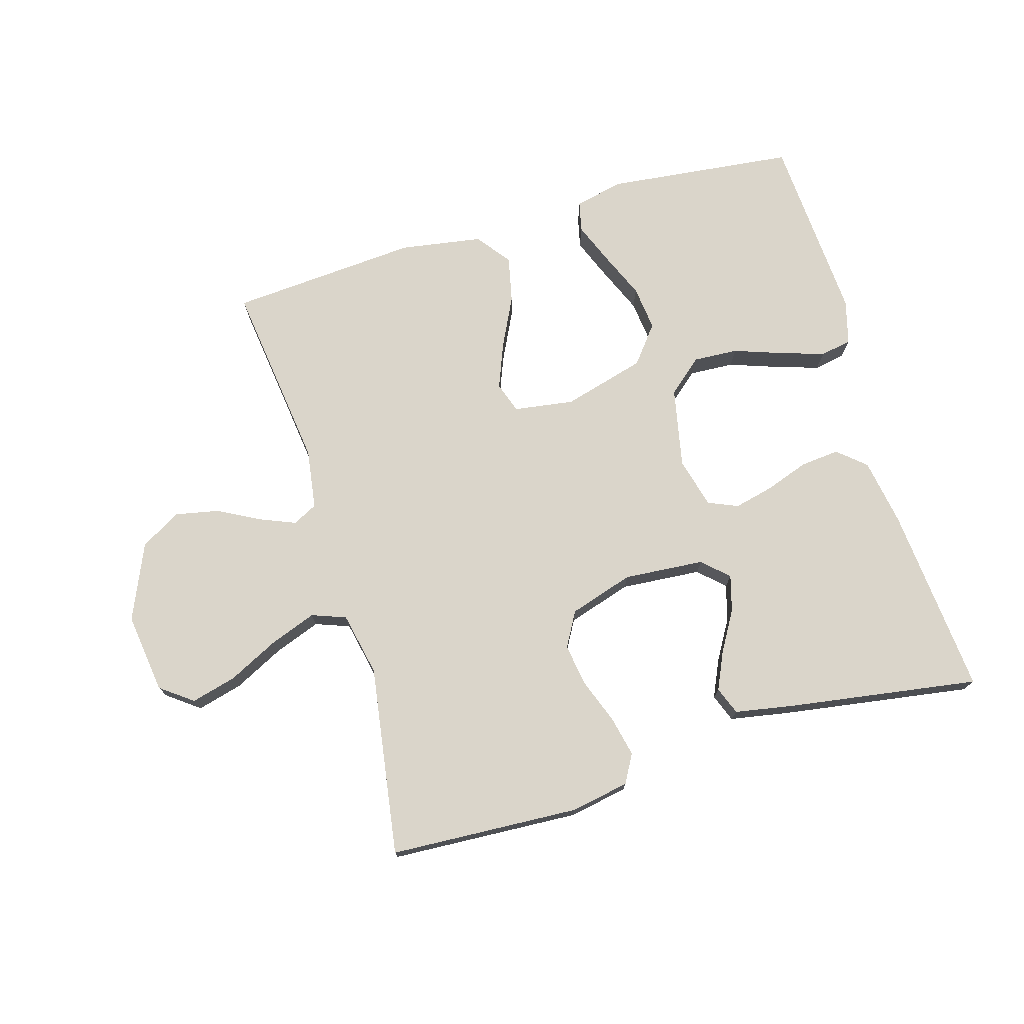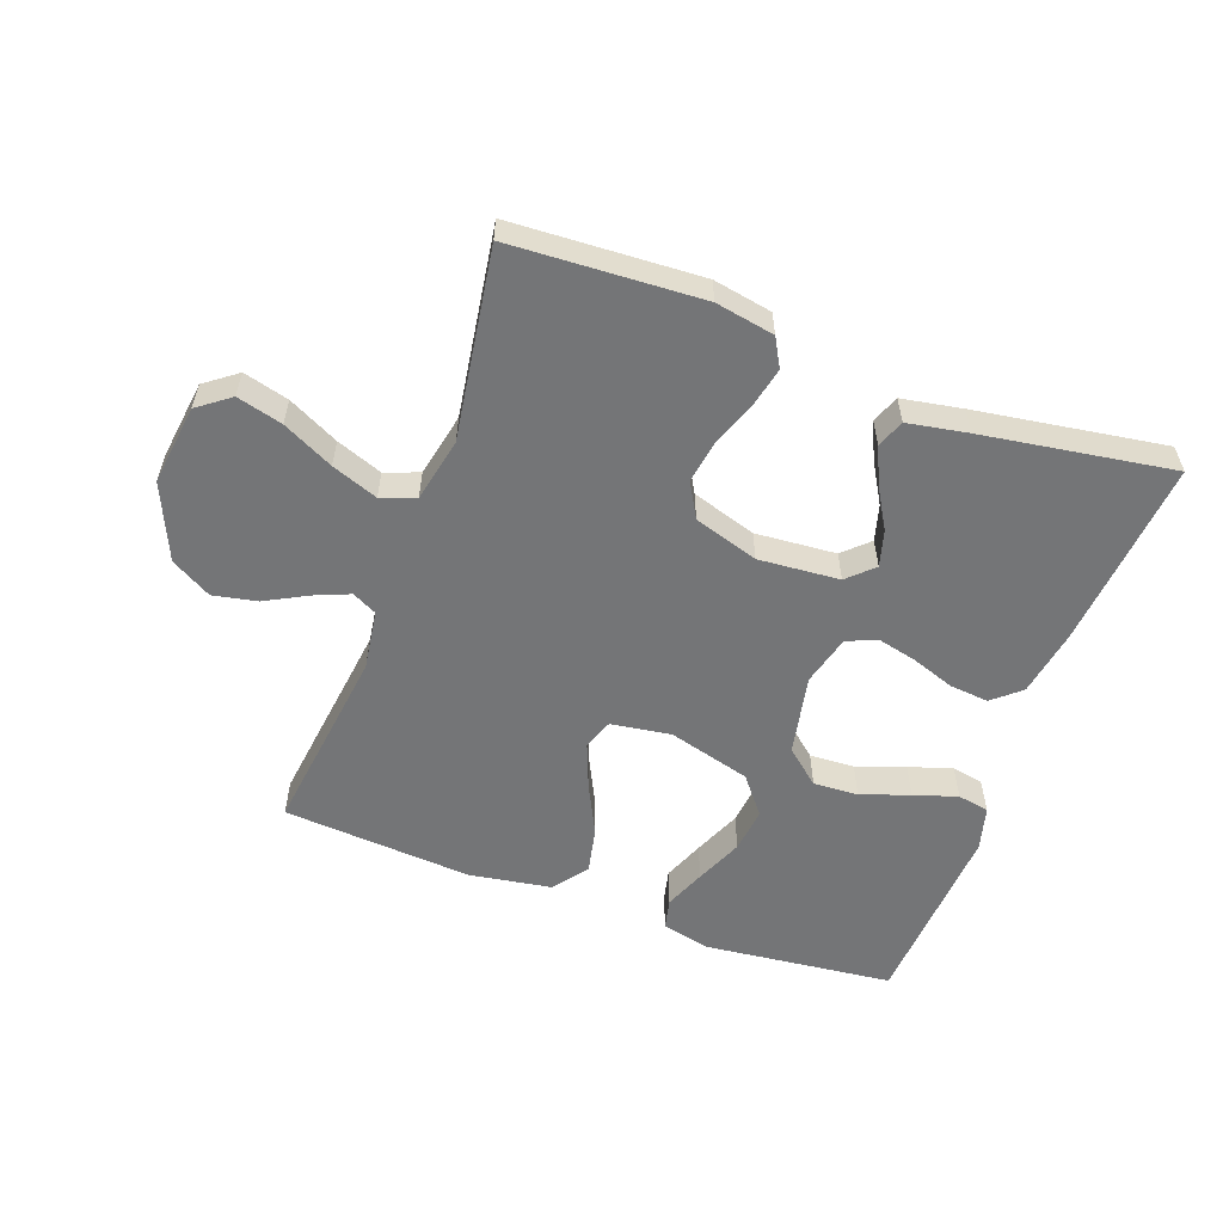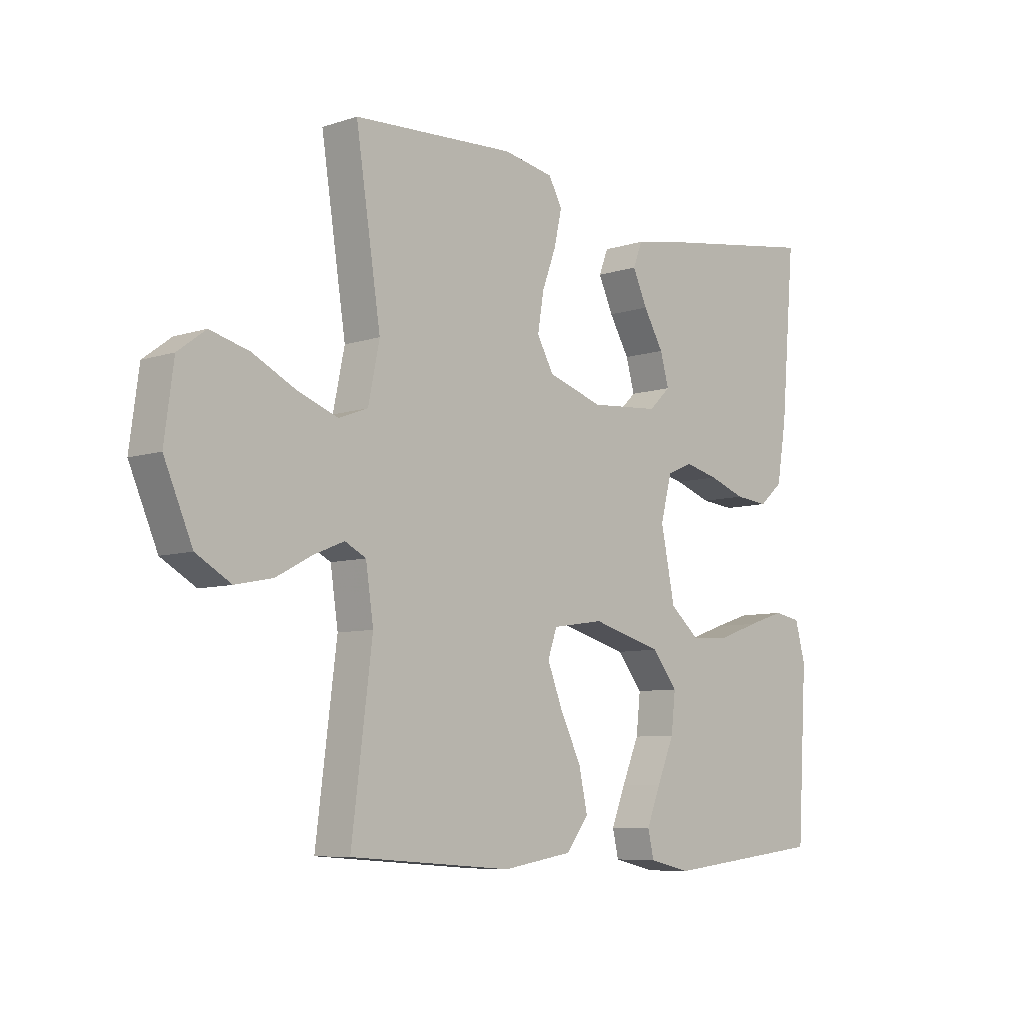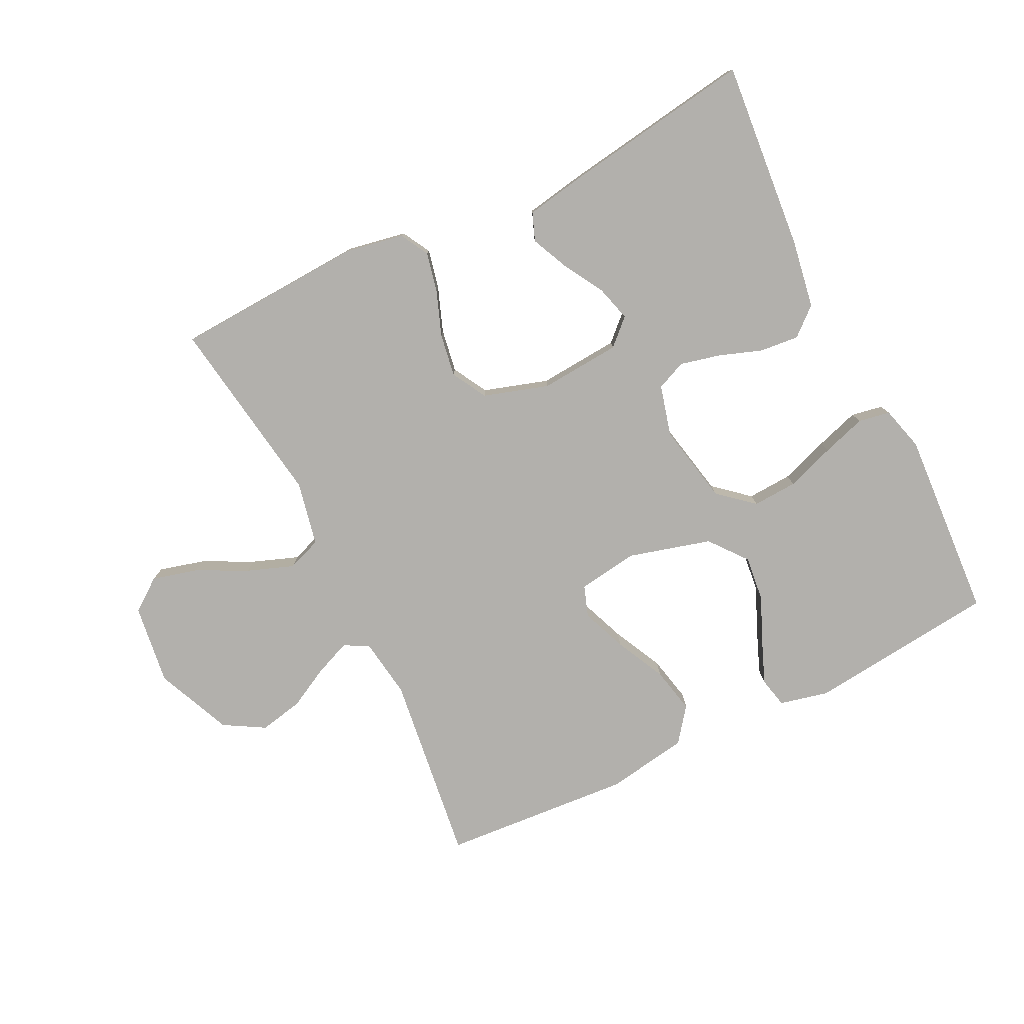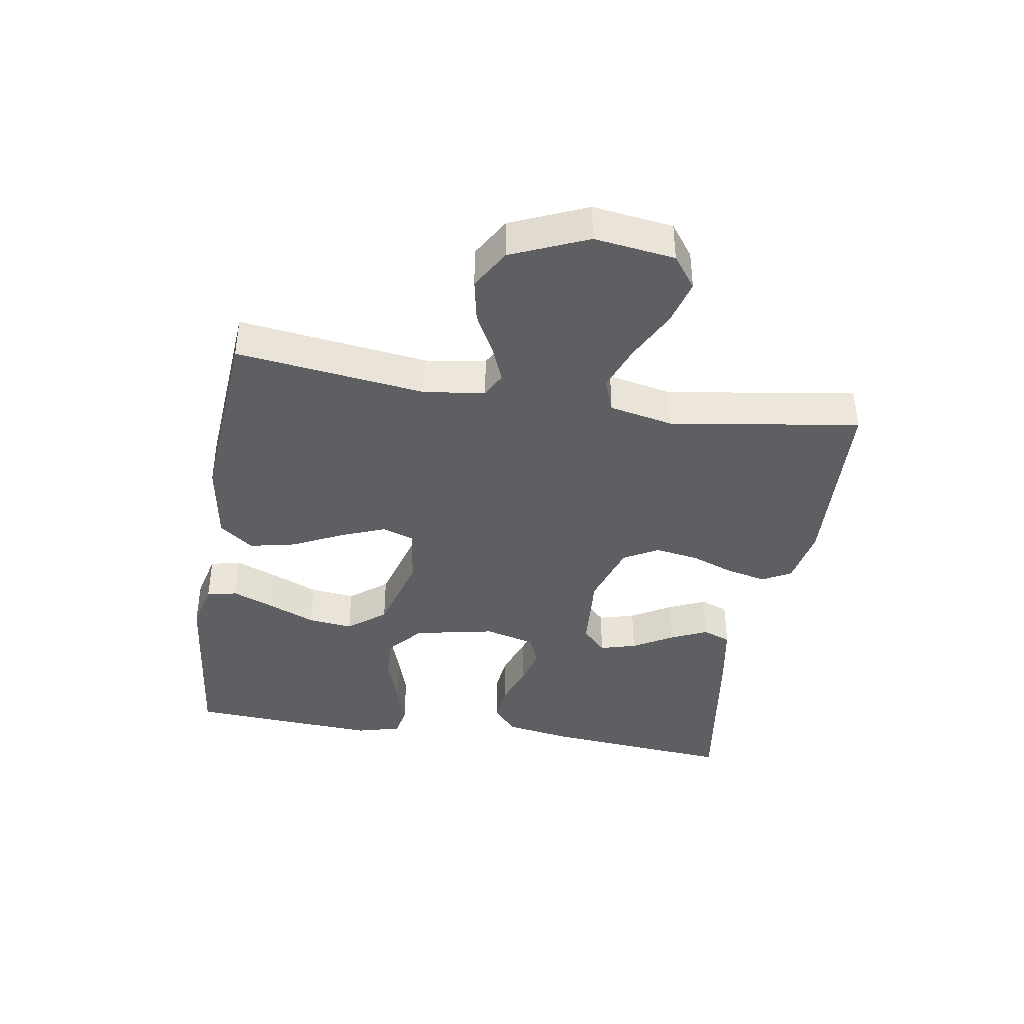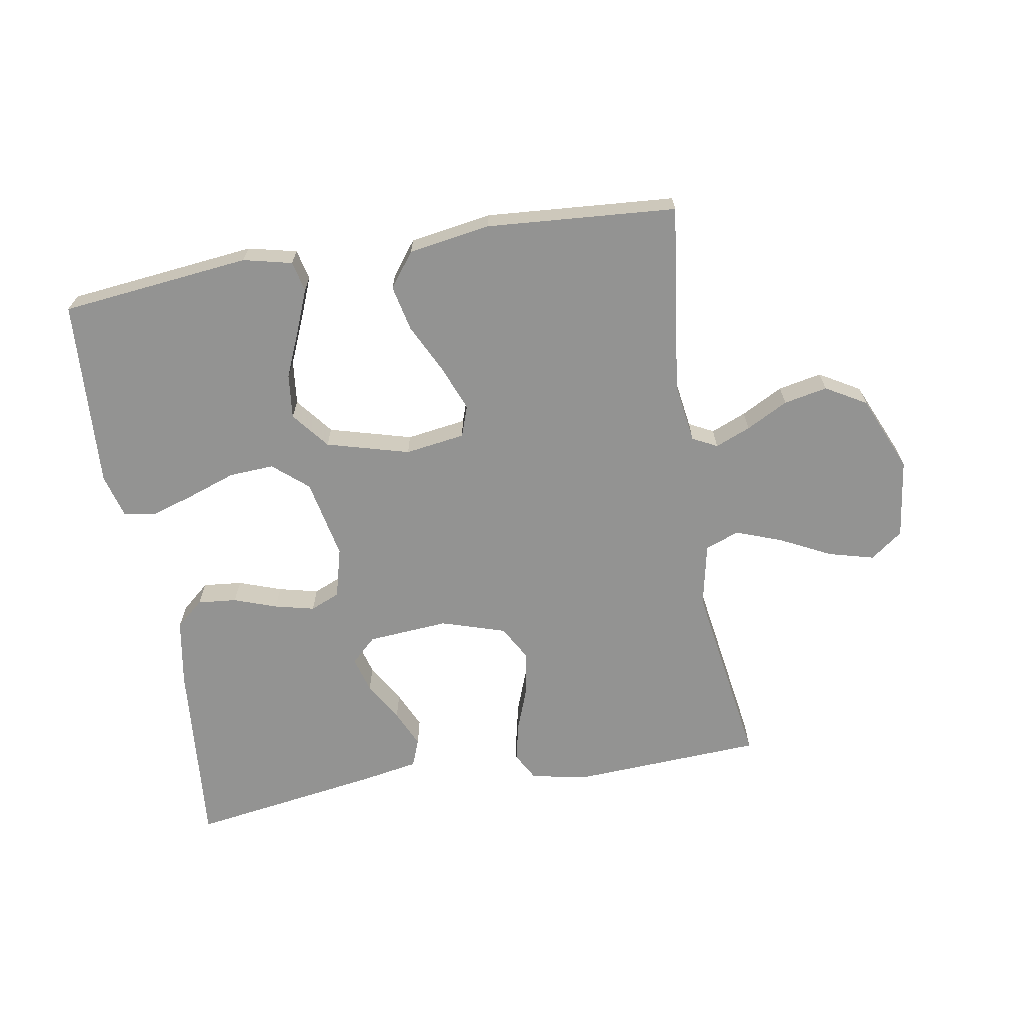
<metadata>
{"format":"obj","ext":"obj","renderer":"f3d","projection":"perspective","resolution":1024,"background":"white","views":[{"elev":74.2,"azim":-16.4,"up":"+Y"},{"elev":-56.5,"azim":-20.1,"up":"+Y"},{"elev":-7.4,"azim":-47.0,"up":"+Z"},{"elev":-78.7,"azim":26.2,"up":"+Y"},{"elev":-39.9,"azim":-99.4,"up":"+Y"},{"elev":-66.7,"azim":-170.4,"up":"+Y"}]}
</metadata>
<code>
v 0.5 0.07 0.5
v 0.474 0.07 0.2
v 0.456 0.07 0.093
v 0.412 0.07 0.055
v 0.35 0.07 0.061
v 0.282 0.07 0.085
v 0.219 0.07 0.1
v 0.172 0.07 0.08
v 0.151 0.07 0
v 0.177 0.07 -0.127
v 0.232 0.07 -0.174
v 0.303 0.07 -0.17
v 0.38 0.07 -0.143
v 0.449 0.07 -0.121
v 0.499 0.07 -0.13
v 0.518 0.07 -0.2
v 0.5 0.07 -0.5
v 0.2 0.07 -0.533
v 0.123 0.07 -0.515
v 0.112 0.07 -0.467
v 0.138 0.07 -0.402
v 0.17 0.07 -0.327
v 0.178 0.07 -0.256
v 0.131 0.07 -0.197
v 0 0.07 -0.161
v -0.095 0.07 -0.175
v -0.112 0.07 -0.224
v -0.084 0.07 -0.295
v -0.045 0.07 -0.374
v -0.029 0.07 -0.447
v -0.07 0.07 -0.501
v -0.2 0.07 -0.522
v -0.5 0.07 -0.5
v -0.462 0.07 -0.2
v -0.476 0.07 -0.105
v -0.515 0.07 -0.085
v -0.571 0.07 -0.108
v -0.637 0.07 -0.143
v -0.706 0.07 -0.157
v -0.77 0.07 -0.12
v -0.822 0.07 0
v -0.805 0.07 0.127
v -0.754 0.07 0.165
v -0.682 0.07 0.146
v -0.602 0.07 0.106
v -0.529 0.07 0.079
v -0.475 0.07 0.099
v -0.454 0.07 0.2
v -0.5 0.07 0.5
v -0.2 0.07 0.516
v -0.107 0.07 0.499
v -0.082 0.07 0.454
v -0.096 0.07 0.391
v -0.122 0.07 0.321
v -0.133 0.07 0.253
v -0.102 0.07 0.198
v 0 0.07 0.166
v 0.128 0.07 0.176
v 0.168 0.07 0.214
v 0.152 0.07 0.271
v 0.115 0.07 0.334
v 0.088 0.07 0.393
v 0.105 0.07 0.437
v 0.2 0.07 0.454
v 0.5 0 0.5
v 0.474 0 0.2
v 0.456 0 0.093
v 0.412 0 0.055
v 0.35 0 0.061
v 0.282 0 0.085
v 0.219 0 0.1
v 0.172 0 0.08
v 0.151 0 0
v 0.177 0 -0.127
v 0.232 0 -0.174
v 0.303 0 -0.17
v 0.38 0 -0.143
v 0.449 0 -0.121
v 0.499 0 -0.13
v 0.518 0 -0.2
v 0.5 0 -0.5
v 0.2 0 -0.533
v 0.123 0 -0.515
v 0.112 0 -0.467
v 0.138 0 -0.402
v 0.17 0 -0.327
v 0.178 0 -0.256
v 0.131 0 -0.197
v 0 0 -0.161
v -0.095 0 -0.175
v -0.112 0 -0.224
v -0.084 0 -0.295
v -0.045 0 -0.374
v -0.029 0 -0.447
v -0.07 0 -0.501
v -0.2 0 -0.522
v -0.5 0 -0.5
v -0.462 0 -0.2
v -0.476 0 -0.105
v -0.515 0 -0.085
v -0.571 0 -0.108
v -0.637 0 -0.143
v -0.706 0 -0.157
v -0.77 0 -0.12
v -0.822 0 0
v -0.805 0 0.127
v -0.754 0 0.165
v -0.682 0 0.146
v -0.602 0 0.106
v -0.529 0 0.079
v -0.475 0 0.099
v -0.454 0 0.2
v -0.5 0 0.5
v -0.2 0 0.516
v -0.107 0 0.499
v -0.082 0 0.454
v -0.096 0 0.391
v -0.122 0 0.321
v -0.133 0 0.253
v -0.102 0 0.198
v 0 0 0.166
v 0.128 0 0.176
v 0.168 0 0.214
v 0.152 0 0.271
v 0.115 0 0.334
v 0.088 0 0.393
v 0.105 0 0.437
v 0.2 0 0.454
f 60 61 62 63
f 60 63 64 1
f 51 52 53 54
f 51 54 55
f 48 49 50 51
f 47 48 51 55
f 42 43 44 45
f 42 45 46
f 41 42 46
f 40 41 46
f 37 38 39 40
f 36 37 40 46
f 35 36 46 47
f 31 32 33 34
f 28 29 30 31
f 27 28 31 34
f 26 27 34 35
f 19 20 21 22
f 17 18 19 22
f 17 22 23
f 16 17 23 24
f 12 13 14 15
f 12 15 16
f 11 12 16 24
f 3 4 5 6
f 3 6 7
f 2 3 7
f 59 60 1 2
f 58 59 2 7
f 57 58 7 8
f 56 57 8 9
f 35 47 55 56
f 25 26 35 56
f 25 56 9 10
f 10 11 24 25
f 127 126 125 124
f 65 128 127 124
f 118 117 116 115
f 119 118 115
f 115 114 113 112
f 119 115 112 111
f 109 108 107 106
f 110 109 106
f 110 106 105
f 110 105 104
f 104 103 102 101
f 110 104 101 100
f 111 110 100 99
f 98 97 96 95
f 95 94 93 92
f 98 95 92 91
f 99 98 91 90
f 86 85 84 83
f 86 83 82 81
f 87 86 81
f 88 87 81 80
f 79 78 77 76
f 80 79 76
f 88 80 76 75
f 70 69 68 67
f 71 70 67
f 71 67 66
f 66 65 124 123
f 71 66 123 122
f 72 71 122 121
f 73 72 121 120
f 120 119 111 99
f 120 99 90 89
f 74 73 120 89
f 89 88 75 74
f 1 65 66 2
f 2 66 67 3
f 3 67 68 4
f 4 68 69 5
f 5 69 70 6
f 6 70 71 7
f 7 71 72 8
f 8 72 73 9
f 9 73 74 10
f 10 74 75 11
f 11 75 76 12
f 12 76 77 13
f 13 77 78 14
f 14 78 79 15
f 15 79 80 16
f 16 80 81 17
f 17 81 82 18
f 18 82 83 19
f 19 83 84 20
f 20 84 85 21
f 21 85 86 22
f 22 86 87 23
f 23 87 88 24
f 24 88 89 25
f 25 89 90 26
f 26 90 91 27
f 27 91 92 28
f 28 92 93 29
f 29 93 94 30
f 30 94 95 31
f 31 95 96 32
f 32 96 97 33
f 33 97 98 34
f 34 98 99 35
f 35 99 100 36
f 36 100 101 37
f 37 101 102 38
f 38 102 103 39
f 39 103 104 40
f 40 104 105 41
f 41 105 106 42
f 42 106 107 43
f 43 107 108 44
f 44 108 109 45
f 45 109 110 46
f 46 110 111 47
f 47 111 112 48
f 48 112 113 49
f 49 113 114 50
f 50 114 115 51
f 51 115 116 52
f 52 116 117 53
f 53 117 118 54
f 54 118 119 55
f 55 119 120 56
f 56 120 121 57
f 57 121 122 58
f 58 122 123 59
f 59 123 124 60
f 60 124 125 61
f 61 125 126 62
f 62 126 127 63
f 63 127 128 64
f 64 128 65 1

</code>
